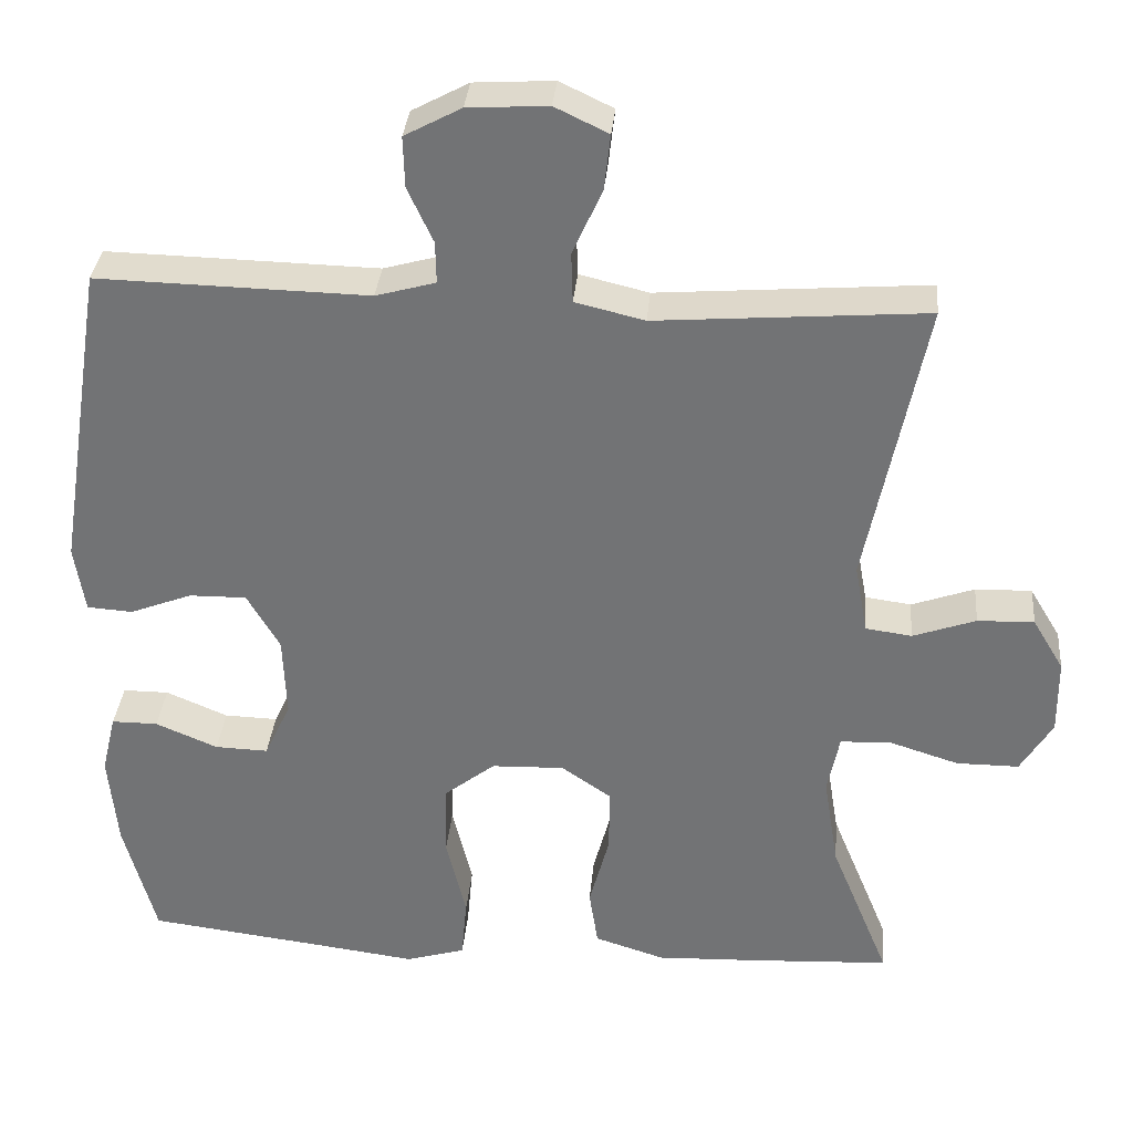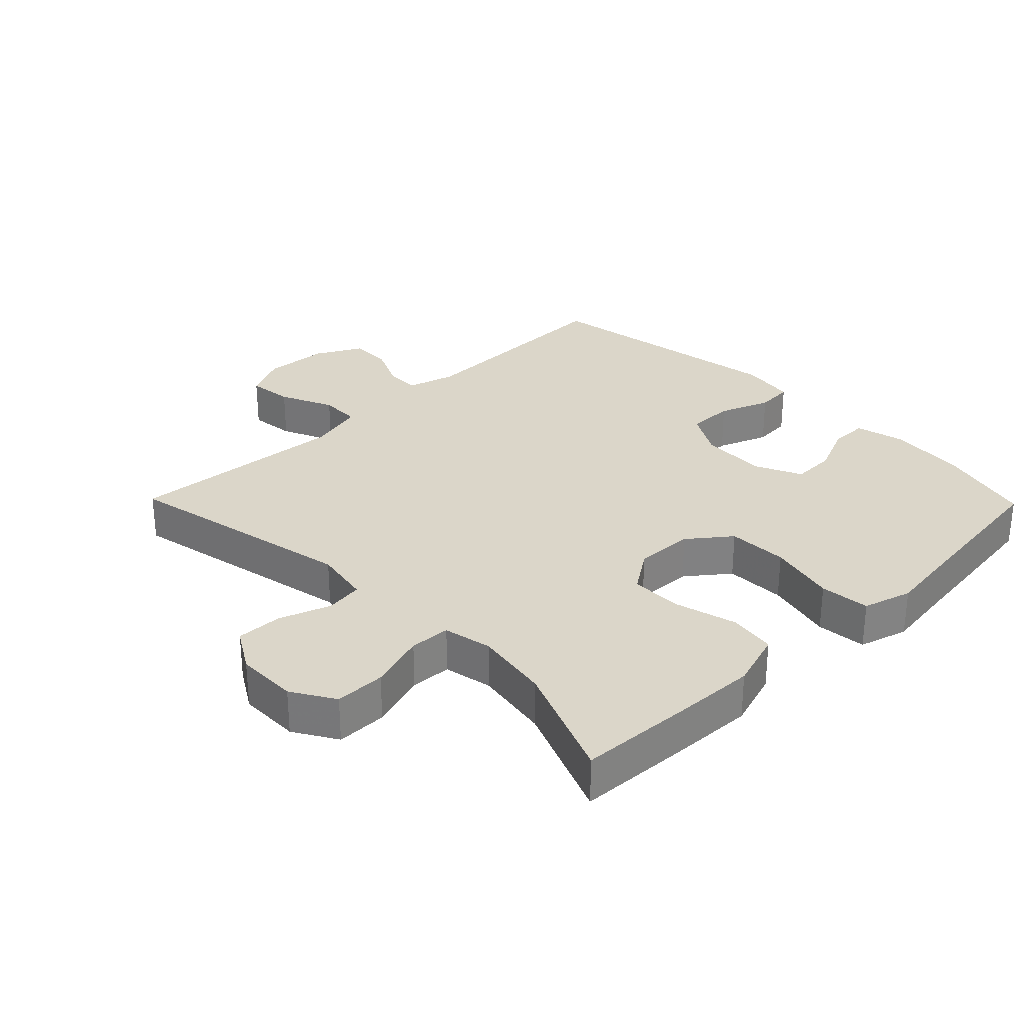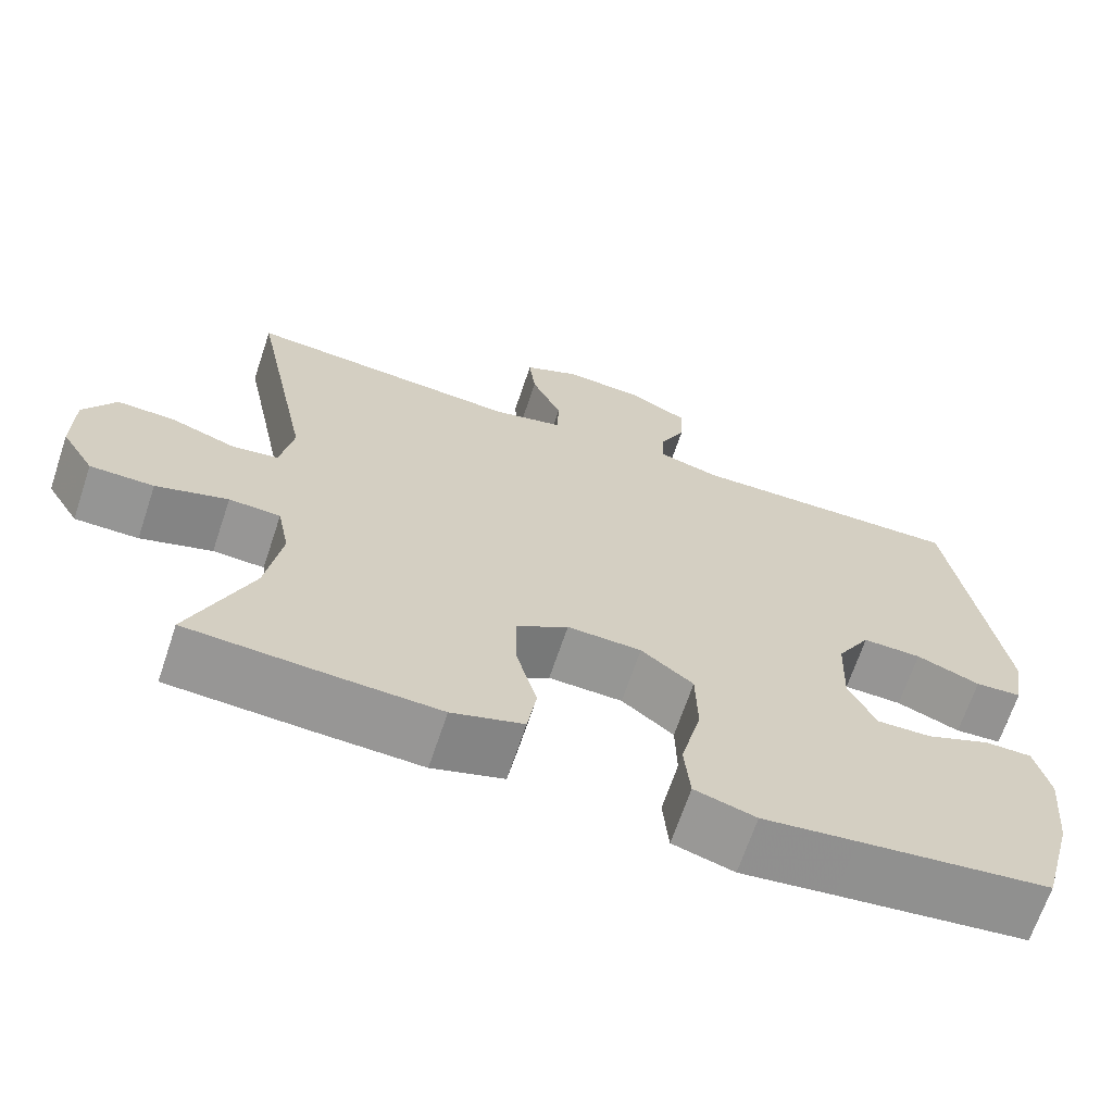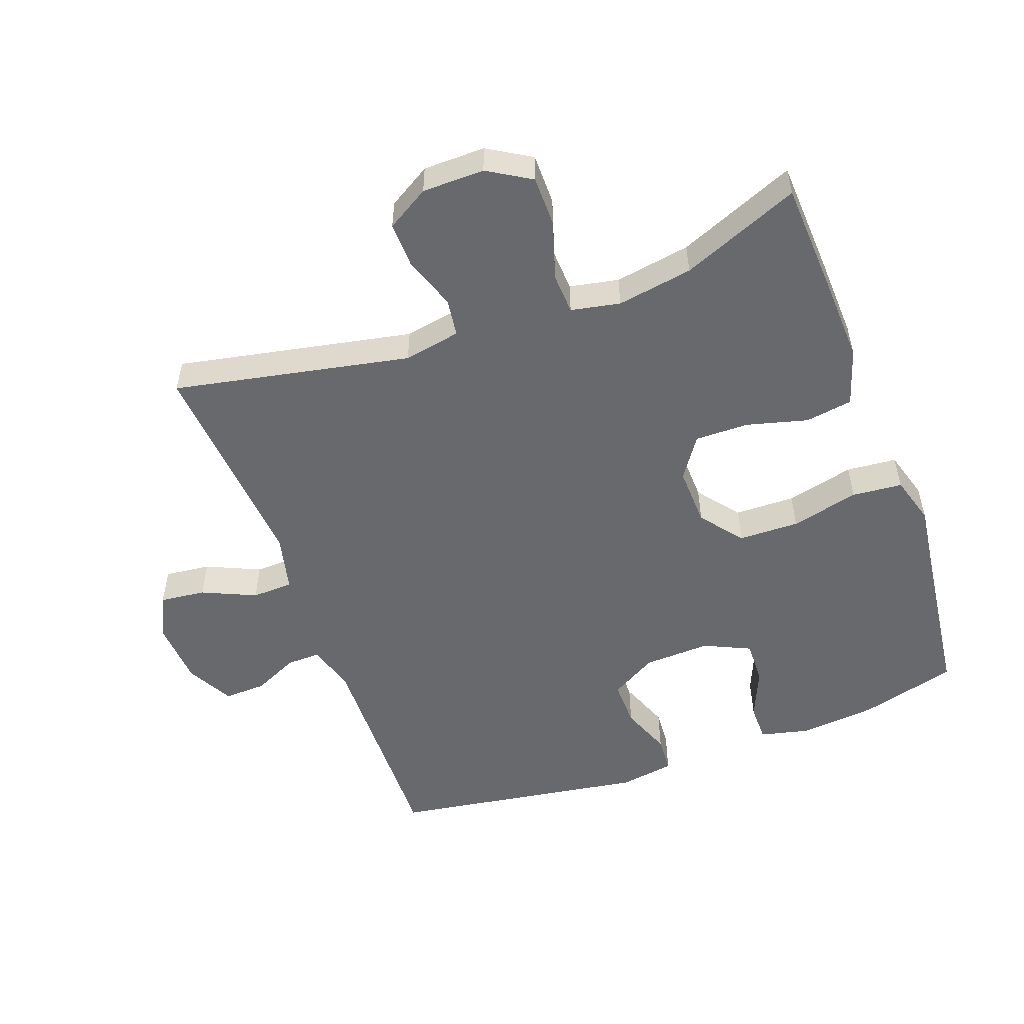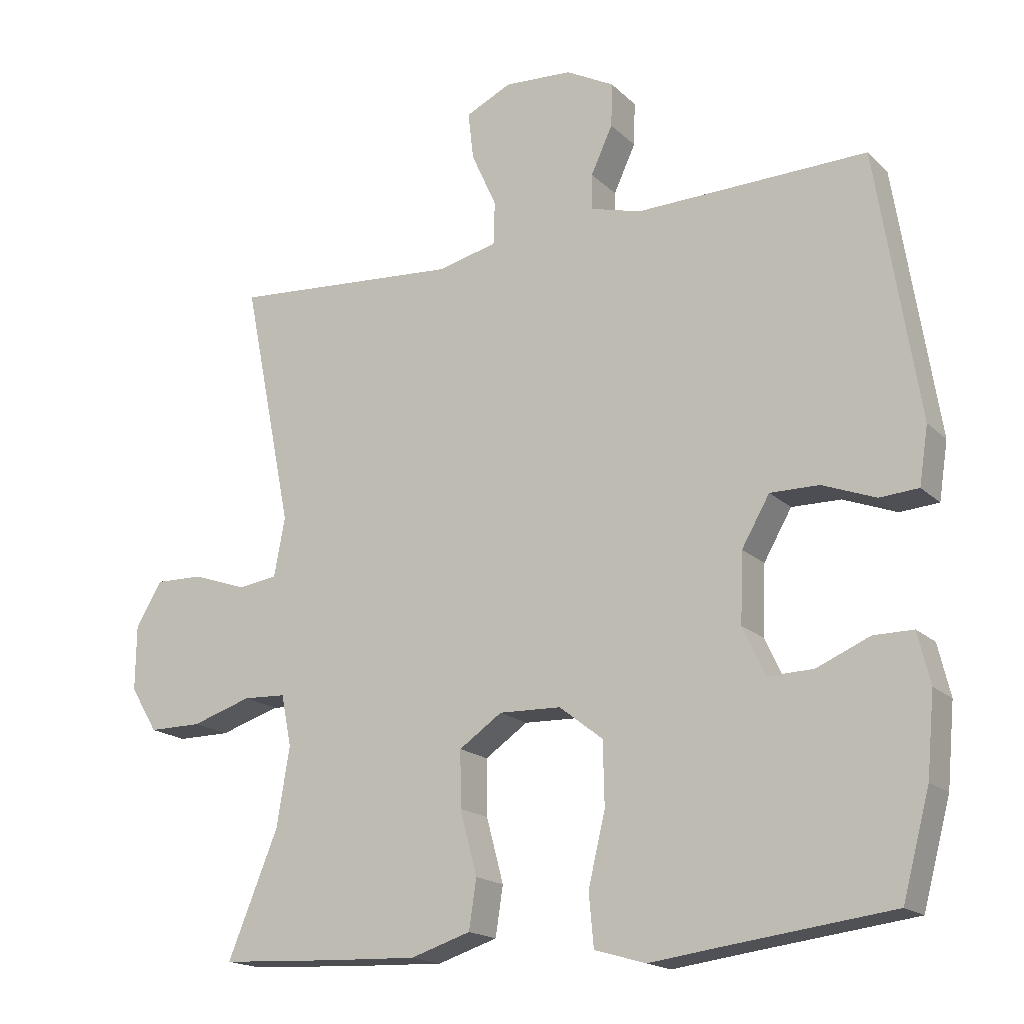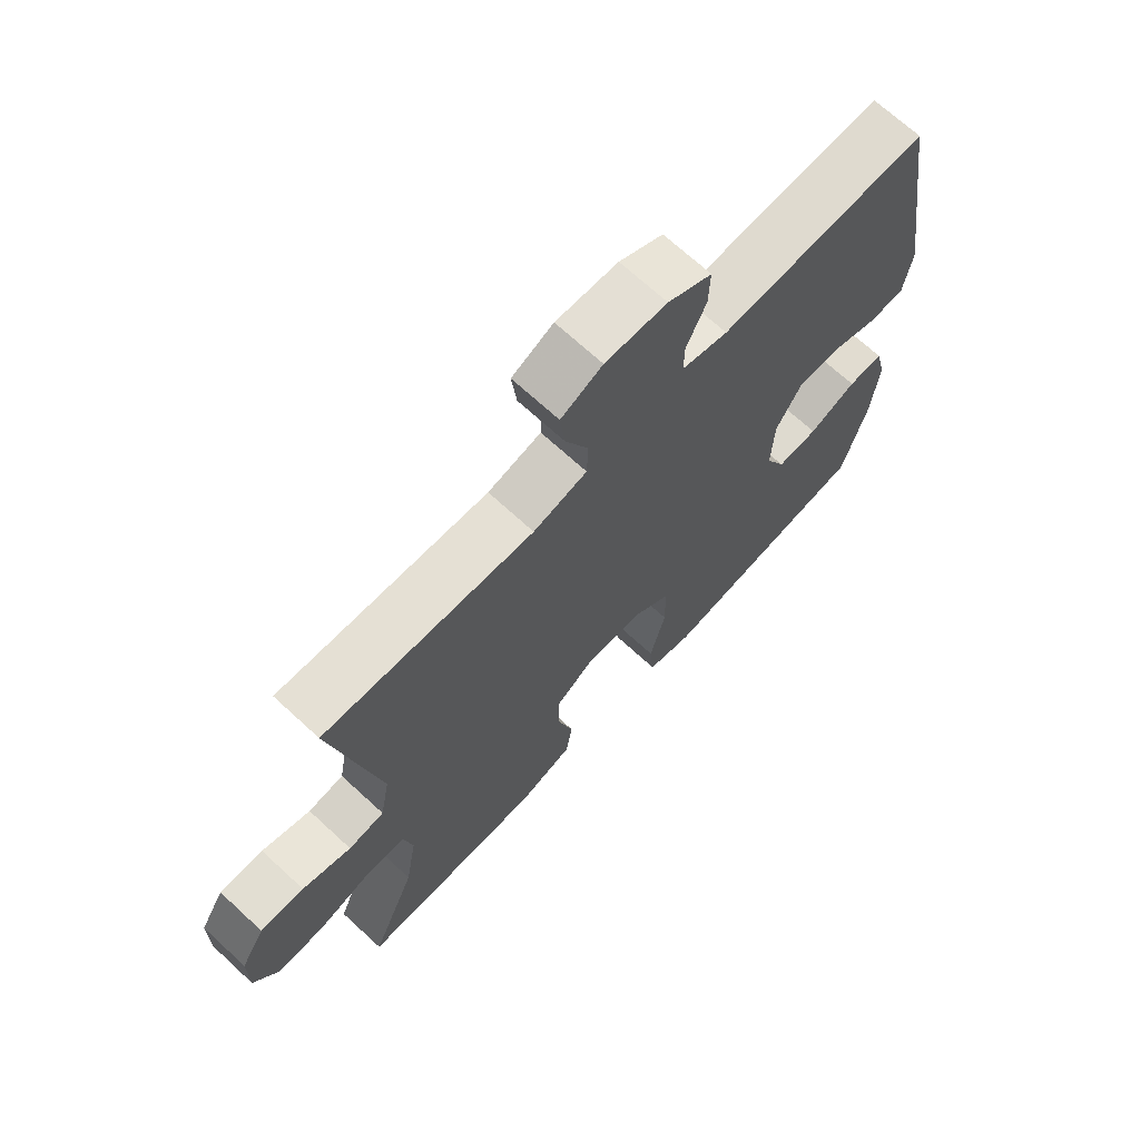
<metadata>
{"format":"obj","ext":"obj","renderer":"f3d","projection":"perspective","resolution":1024,"background":"white","views":[{"elev":33.6,"azim":5.0,"up":"+Z"},{"elev":29.9,"azim":135.7,"up":"+Y"},{"elev":-67.4,"azim":161.5,"up":"+Z"},{"elev":-52.8,"azim":110.2,"up":"+Y"},{"elev":-17.6,"azim":-150.0,"up":"+Z"},{"elev":69.4,"azim":132.7,"up":"+Z"}]}
</metadata>
<code>
v -0.5 0.07 -0.5
v -0.54 0.07 -0.351
v -0.551 0.07 -0.233
v -0.533 0.07 -0.158
v -0.475 0.07 -0.158
v -0.397 0.07 -0.191
v -0.33 0.07 -0.193
v -0.297 0.07 -0.122
v -0.301 0.07 -0.02
v -0.342 0.07 0.051
v -0.414 0.07 0.05
v -0.492 0.07 0.02
v -0.549 0.07 0.024
v -0.562 0.07 0.108
v -0.5 0.07 0.5
v -0.16 0.07 0.492
v -0.085 0.07 0.513
v -0.086 0.07 0.565
v -0.118 0.07 0.634
v -0.12 0.07 0.698
v -0.049 0.07 0.736
v 0.051 0.07 0.742
v 0.118 0.07 0.71
v 0.11 0.07 0.64
v 0.073 0.07 0.558
v 0.075 0.07 0.495
v 0.162 0.07 0.474
v 0.5 0.07 0.5
v 0.427 0.07 0.138
v 0.443 0.07 0.051
v 0.501 0.07 0.043
v 0.58 0.07 0.071
v 0.651 0.07 0.073
v 0.69 0.07 0.008
v 0.691 0.07 -0.087
v 0.651 0.07 -0.153
v 0.573 0.07 -0.153
v 0.485 0.07 -0.125
v 0.422 0.07 -0.128
v 0.407 0.07 -0.203
v 0.426 0.07 -0.319
v 0.5 0.07 -0.5
v 0.327 0.07 -0.509
v 0.198 0.07 -0.514
v 0.11 0.07 -0.486
v 0.099 0.07 -0.414
v 0.124 0.07 -0.32
v 0.125 0.07 -0.238
v 0.062 0.07 -0.195
v -0.029 0.07 -0.198
v -0.093 0.07 -0.248
v -0.095 0.07 -0.341
v -0.07 0.07 -0.445
v -0.077 0.07 -0.522
v -0.152 0.07 -0.544
v -0.267 0.07 -0.529
v -0.5 0 -0.5
v -0.54 0 -0.351
v -0.551 0 -0.233
v -0.533 0 -0.158
v -0.475 0 -0.158
v -0.397 0 -0.191
v -0.33 0 -0.193
v -0.297 0 -0.122
v -0.301 0 -0.02
v -0.342 0 0.051
v -0.414 0 0.05
v -0.492 0 0.02
v -0.549 0 0.024
v -0.562 0 0.108
v -0.5 0 0.5
v -0.16 0 0.492
v -0.085 0 0.513
v -0.086 0 0.565
v -0.118 0 0.634
v -0.12 0 0.698
v -0.049 0 0.736
v 0.051 0 0.742
v 0.118 0 0.71
v 0.11 0 0.64
v 0.073 0 0.558
v 0.075 0 0.495
v 0.162 0 0.474
v 0.5 0 0.5
v 0.427 0 0.138
v 0.443 0 0.051
v 0.501 0 0.043
v 0.58 0 0.071
v 0.651 0 0.073
v 0.69 0 0.008
v 0.691 0 -0.087
v 0.651 0 -0.153
v 0.573 0 -0.153
v 0.485 0 -0.125
v 0.422 0 -0.128
v 0.407 0 -0.203
v 0.426 0 -0.319
v 0.5 0 -0.5
v 0.327 0 -0.509
v 0.198 0 -0.514
v 0.11 0 -0.486
v 0.099 0 -0.414
v 0.124 0 -0.32
v 0.125 0 -0.238
v 0.062 0 -0.195
v -0.029 0 -0.198
v -0.093 0 -0.248
v -0.095 0 -0.341
v -0.07 0 -0.445
v -0.077 0 -0.522
v -0.152 0 -0.544
v -0.267 0 -0.529
f 54 55 56
f 53 54 56
f 52 53 56
f 1 2 3
f 56 1 3
f 52 56 3
f 51 52 3
f 50 51 3
f 45 46 47
f 44 45 47
f 43 44 47
f 42 43 47
f 41 42 47
f 40 41 47 48
f 39 40 48 49
f 36 37 38
f 35 36 38
f 34 35 38
f 33 34 38
f 32 33 38
f 31 32 38
f 30 31 38 39
f 39 49 50
f 30 39 50
f 29 30 50
f 23 24 25
f 22 23 25
f 21 22 25
f 20 21 25
f 19 20 25
f 18 19 25
f 17 18 25 26
f 16 17 26 27
f 15 16 27
f 14 15 27
f 13 14 27
f 12 13 27
f 11 12 27
f 3 4 5 6
f 3 6 7
f 50 3 7
f 29 50 7 8
f 27 28 29
f 11 27 29
f 10 11 29
f 9 10 29
f 8 9 29
f 112 111 110
f 112 110 109
f 112 109 108
f 59 58 57
f 59 57 112
f 59 112 108
f 59 108 107
f 59 107 106
f 103 102 101
f 103 101 100
f 103 100 99
f 103 99 98
f 103 98 97
f 104 103 97 96
f 105 104 96 95
f 94 93 92
f 94 92 91
f 94 91 90
f 94 90 89
f 94 89 88
f 94 88 87
f 95 94 87 86
f 106 105 95
f 106 95 86
f 106 86 85
f 81 80 79
f 81 79 78
f 81 78 77
f 81 77 76
f 81 76 75
f 81 75 74
f 82 81 74 73
f 83 82 73 72
f 83 72 71
f 83 71 70
f 83 70 69
f 83 69 68
f 83 68 67
f 62 61 60 59
f 63 62 59
f 63 59 106
f 64 63 106 85
f 85 84 83
f 85 83 67
f 85 67 66
f 85 66 65
f 85 65 64
f 1 57 58 2
f 2 58 59 3
f 3 59 60 4
f 4 60 61 5
f 5 61 62 6
f 6 62 63 7
f 7 63 64 8
f 8 64 65 9
f 9 65 66 10
f 10 66 67 11
f 11 67 68 12
f 12 68 69 13
f 13 69 70 14
f 14 70 71 15
f 15 71 72 16
f 16 72 73 17
f 17 73 74 18
f 18 74 75 19
f 19 75 76 20
f 20 76 77 21
f 21 77 78 22
f 22 78 79 23
f 23 79 80 24
f 24 80 81 25
f 25 81 82 26
f 26 82 83 27
f 27 83 84 28
f 28 84 85 29
f 29 85 86 30
f 30 86 87 31
f 31 87 88 32
f 32 88 89 33
f 33 89 90 34
f 34 90 91 35
f 35 91 92 36
f 36 92 93 37
f 37 93 94 38
f 38 94 95 39
f 39 95 96 40
f 40 96 97 41
f 41 97 98 42
f 42 98 99 43
f 43 99 100 44
f 44 100 101 45
f 45 101 102 46
f 46 102 103 47
f 47 103 104 48
f 48 104 105 49
f 49 105 106 50
f 50 106 107 51
f 51 107 108 52
f 52 108 109 53
f 53 109 110 54
f 54 110 111 55
f 55 111 112 56
f 56 112 57 1

</code>
